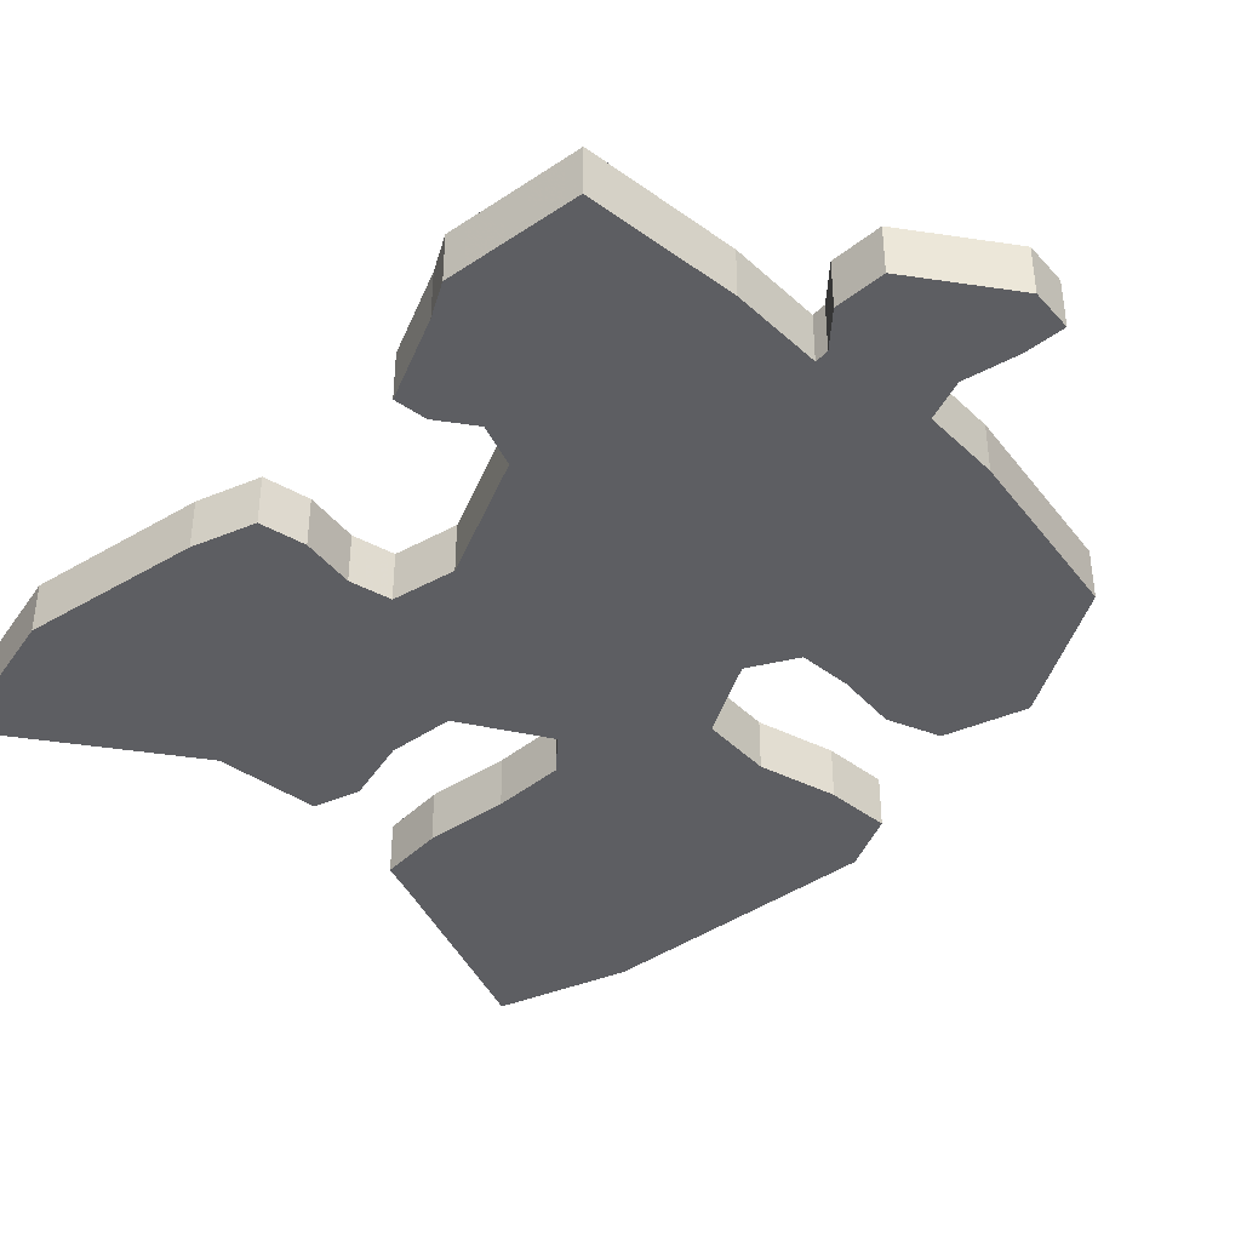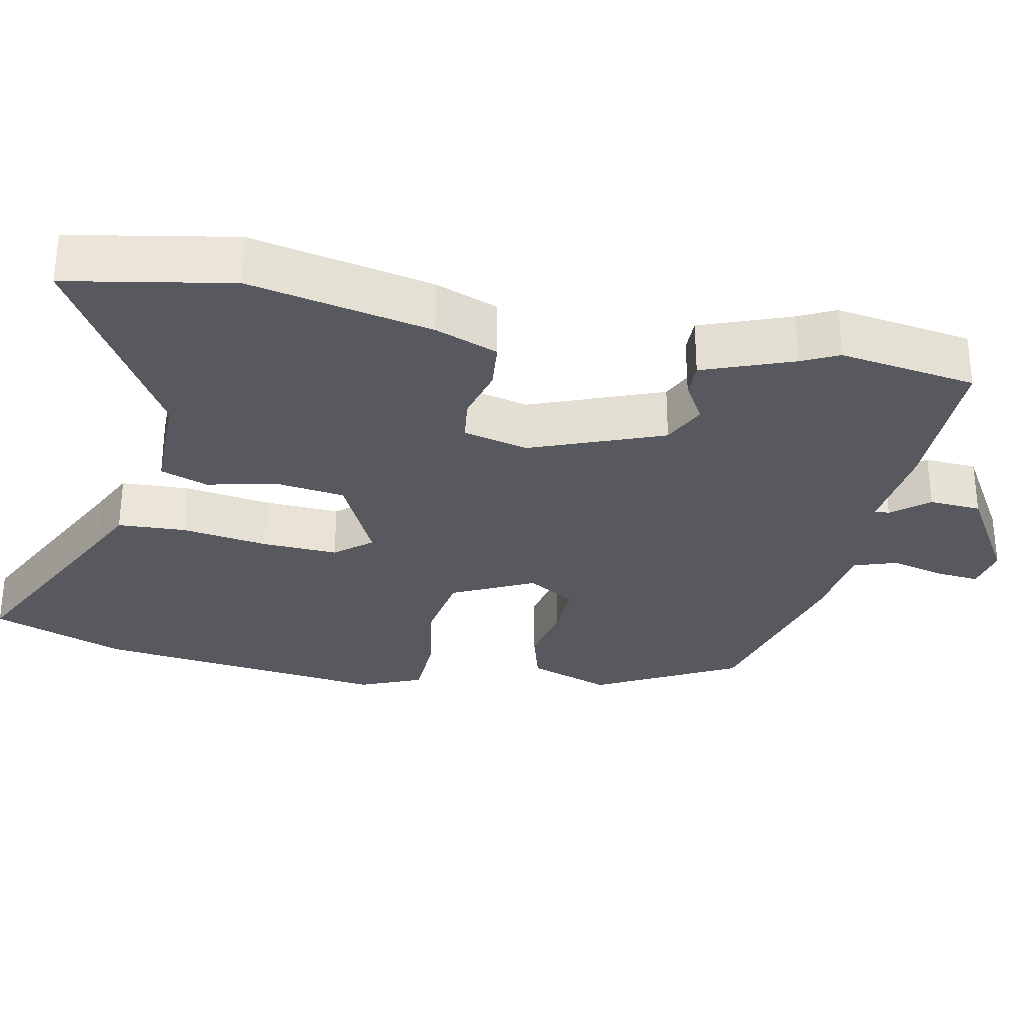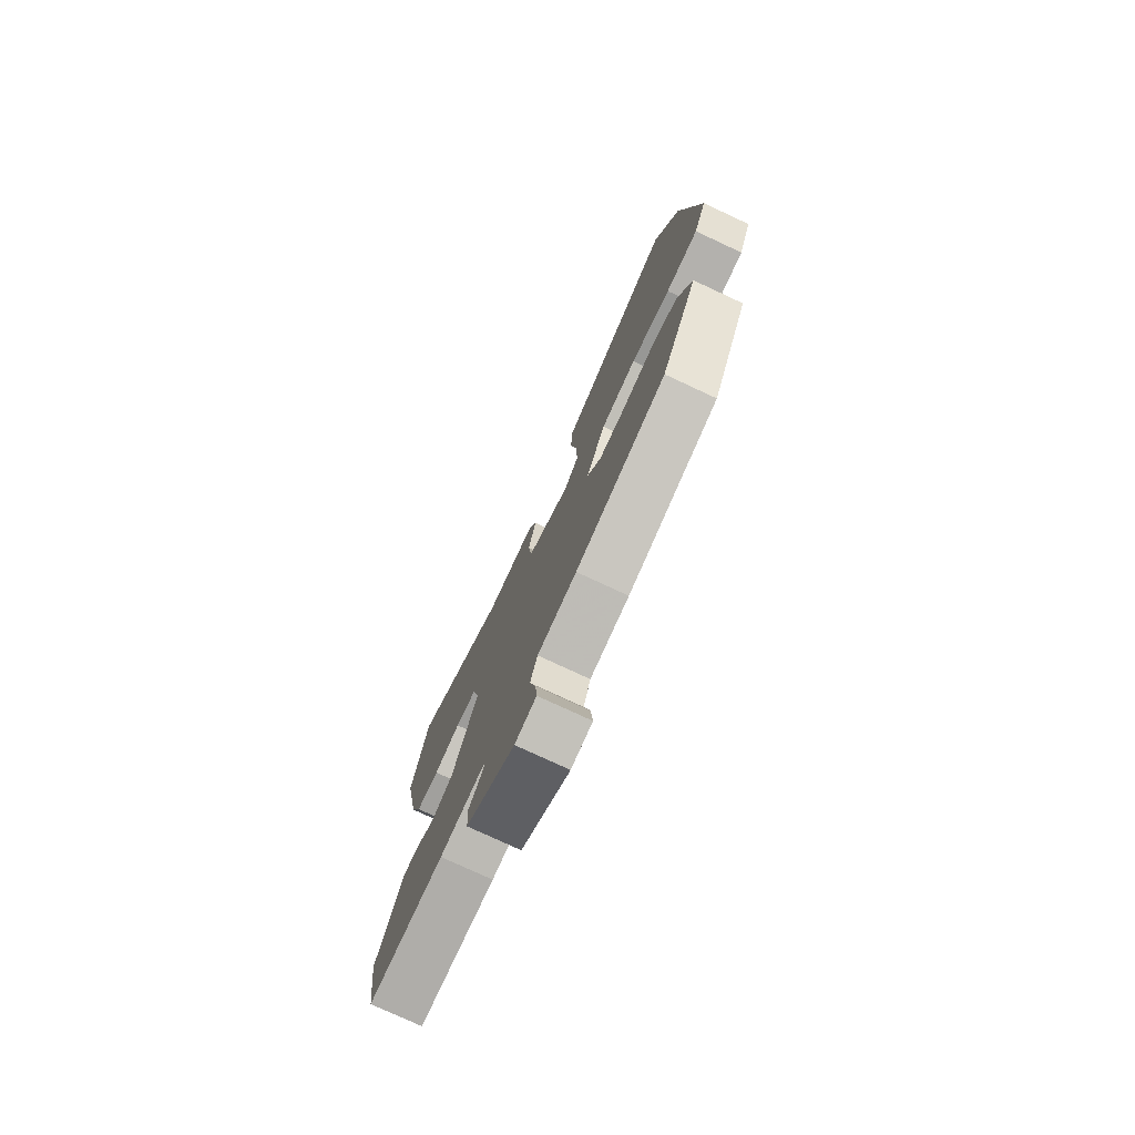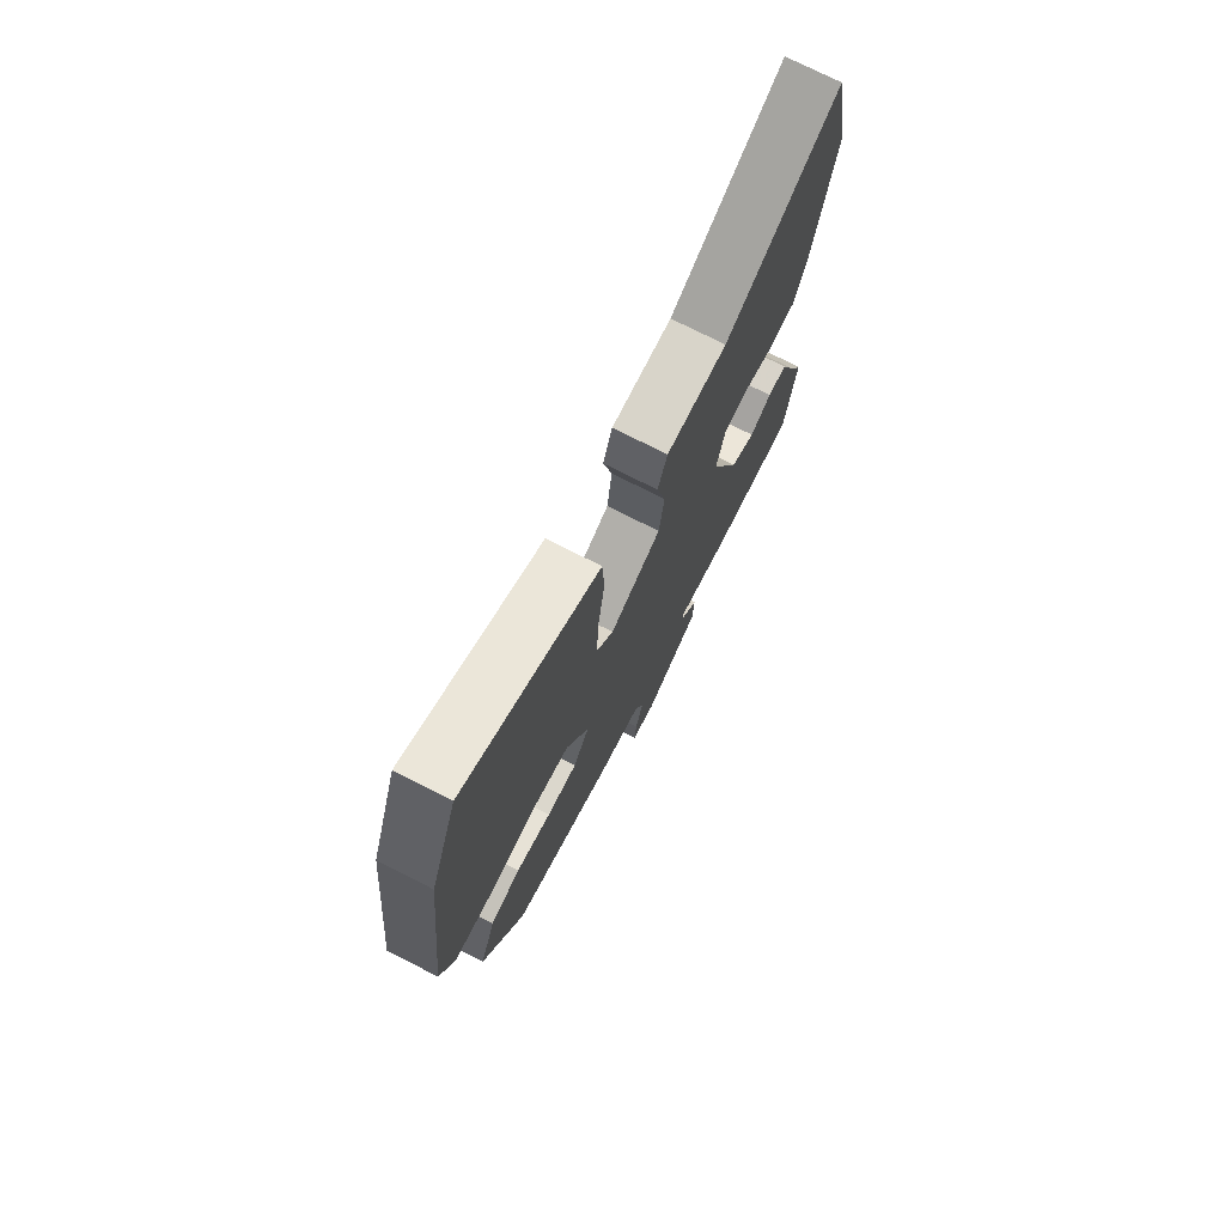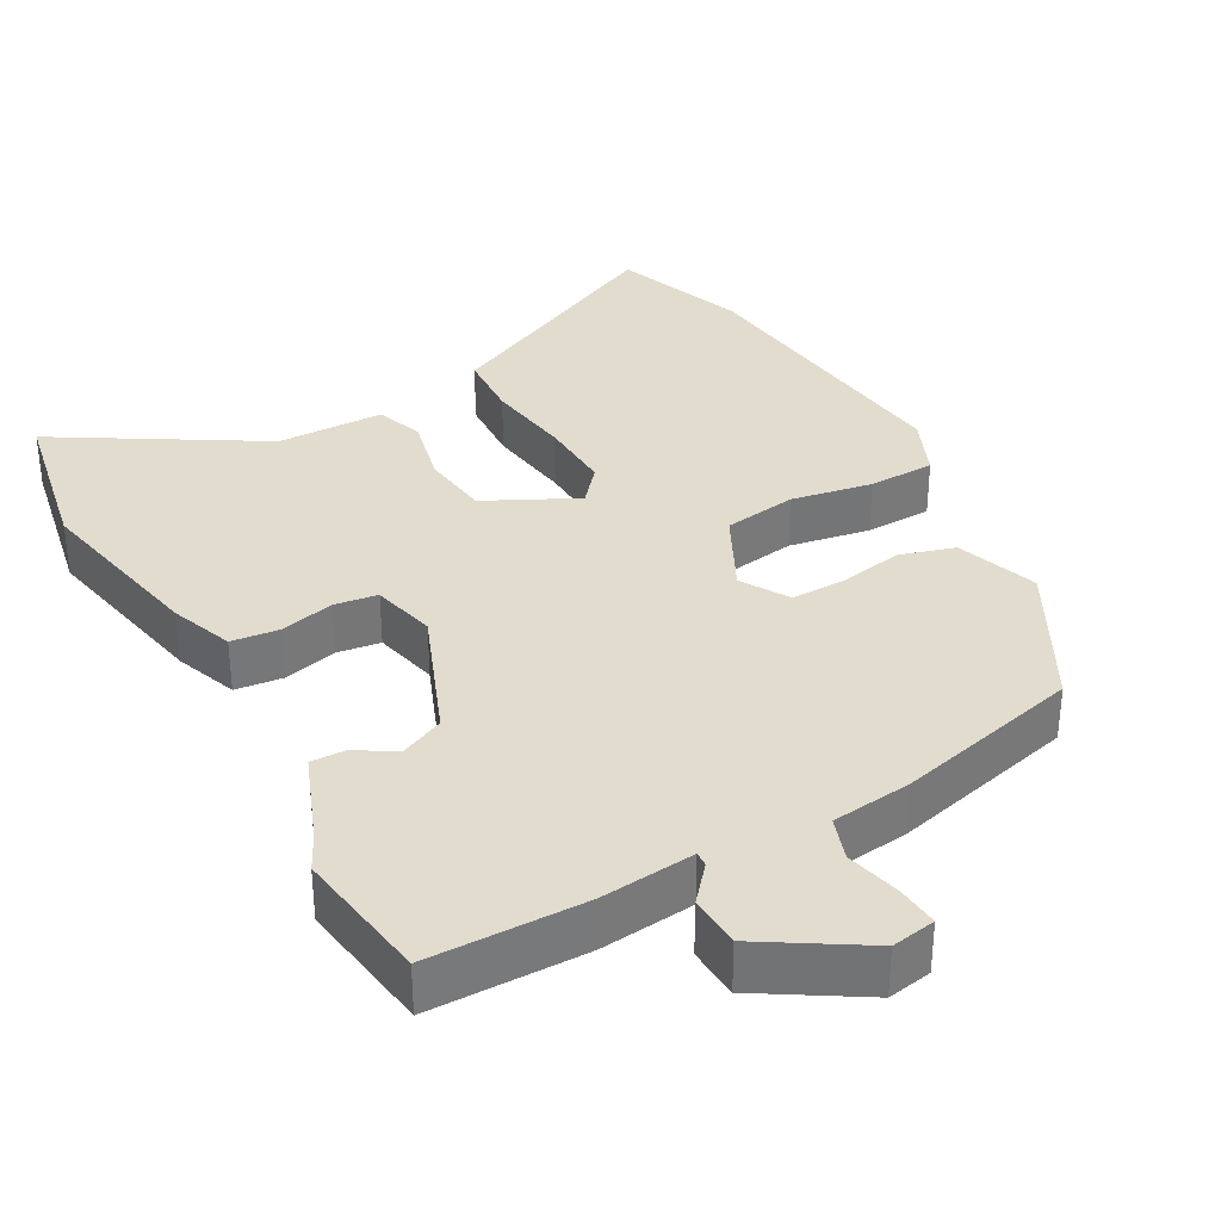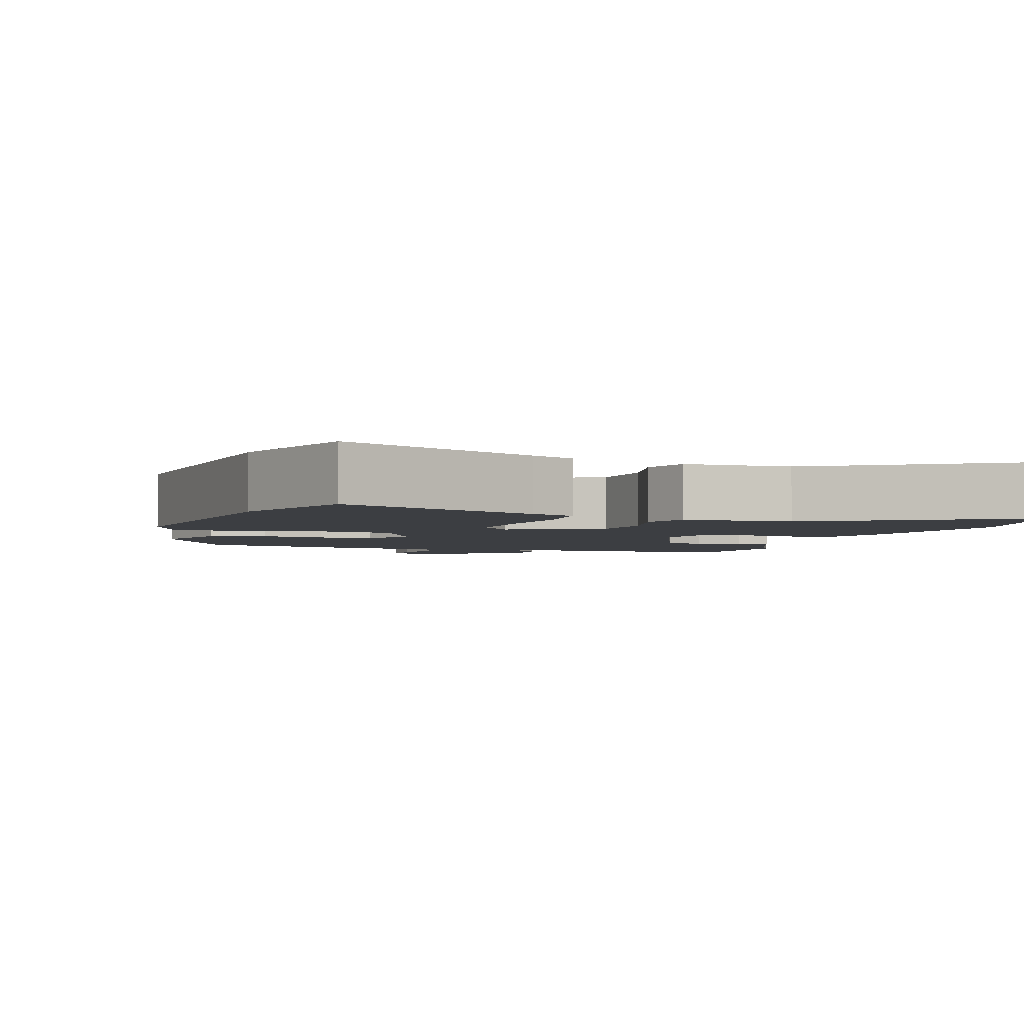
<metadata>
{"format":"obj","ext":"obj","renderer":"f3d","projection":"perspective","resolution":1024,"background":"white","views":[{"elev":-39.3,"azim":137.9,"up":"+Y"},{"elev":-30.3,"azim":78.1,"up":"+Y"},{"elev":-77.5,"azim":-114.9,"up":"+Z"},{"elev":74.7,"azim":-63.1,"up":"+Z"},{"elev":34.1,"azim":151.2,"up":"+Y"},{"elev":-3.1,"azim":-17.1,"up":"+Y"}]}
</metadata>
<code>
v 0.475 0.07 0.631
v 0.518 0.07 0.406
v 0.468 0.07 0.157
v 0.436 0.07 0.071
v 0.371 0.07 0.064
v 0.297 0.07 0.083
v 0.238 0.07 0.075
v 0.217 0.07 -0.014
v 0.288 0.07 -0.194
v 0.348 0.07 -0.222
v 0.401 0.07 -0.19
v 0.448 0.07 -0.189
v 0.495 0.07 -0.311
v 0.52 0.07 -0.361
v 0.493 0.07 -0.548
v 0.28 0.07 -0.549
v 0.152 0.07 -0.535
v 0.153 0.07 -0.555
v 0.194 0.07 -0.604
v 0.19 0.07 -0.675
v 0.053 0.07 -0.759
v -0.007 0.07 -0.748
v -0.002 0.07 -0.69
v 0.016 0.07 -0.616
v -0.004 0.07 -0.557
v -0.114 0.07 -0.543
v -0.367 0.07 -0.478
v -0.47 0.07 -0.285
v -0.431 0.07 -0.173
v -0.356 0.07 -0.151
v -0.269 0.07 -0.168
v -0.194 0.07 -0.17
v -0.155 0.07 -0.105
v -0.21 0.07 0.006
v -0.31 0.07 0.022
v -0.421 0.07 0.003
v -0.512 0.07 0.006
v -0.548 0.07 0.09
v -0.503 0.07 0.491
v -0.436 0.07 0.673
v -0.167 0.07 0.541
v -0.108 0.07 0.513
v -0.103 0.07 0.42
v -0.12 0.07 0.302
v -0.124 0.07 0.199
v -0.083 0.07 0.15
v 0.041 0.07 0.211
v 0.053 0.07 0.305
v 0.031 0.07 0.401
v 0.054 0.07 0.466
v 0.201 0.07 0.467
v 0.475 0 0.631
v 0.518 0 0.406
v 0.468 0 0.157
v 0.436 0 0.071
v 0.371 0 0.064
v 0.297 0 0.083
v 0.238 0 0.075
v 0.217 0 -0.014
v 0.288 0 -0.194
v 0.348 0 -0.222
v 0.401 0 -0.19
v 0.448 0 -0.189
v 0.495 0 -0.311
v 0.52 0 -0.361
v 0.493 0 -0.548
v 0.28 0 -0.549
v 0.152 0 -0.535
v 0.153 0 -0.555
v 0.194 0 -0.604
v 0.19 0 -0.675
v 0.053 0 -0.759
v -0.007 0 -0.748
v -0.002 0 -0.69
v 0.016 0 -0.616
v -0.004 0 -0.557
v -0.114 0 -0.543
v -0.367 0 -0.478
v -0.47 0 -0.285
v -0.431 0 -0.173
v -0.356 0 -0.151
v -0.269 0 -0.168
v -0.194 0 -0.17
v -0.155 0 -0.105
v -0.21 0 0.006
v -0.31 0 0.022
v -0.421 0 0.003
v -0.512 0 0.006
v -0.548 0 0.09
v -0.503 0 0.491
v -0.436 0 0.673
v -0.167 0 0.541
v -0.108 0 0.513
v -0.103 0 0.42
v -0.12 0 0.302
v -0.124 0 0.199
v -0.083 0 0.15
v 0.041 0 0.211
v 0.053 0 0.305
v 0.031 0 0.401
v 0.054 0 0.466
v 0.201 0 0.467
f 48 49 50 51
f 4 5 6
f 3 4 6
f 2 3 6
f 1 2 6
f 51 1 6
f 48 51 6
f 47 48 6
f 46 47 6 7
f 41 42 43 44
f 41 44 45
f 40 41 45
f 39 40 45
f 38 39 45
f 37 38 45
f 36 37 45
f 35 36 45
f 34 35 45 46
f 29 30 31
f 28 29 31
f 27 28 31
f 26 27 31
f 25 26 31
f 25 31 32
f 22 23 24
f 21 22 24
f 20 21 24
f 19 20 24
f 18 19 24
f 17 18 24 25
f 15 16 17
f 14 15 17
f 13 14 17
f 13 17 25
f 12 13 25
f 11 12 25
f 10 11 25
f 25 32 33
f 10 25 33
f 9 10 33
f 46 7 8
f 33 34 46
f 9 33 46
f 8 9 46
f 102 101 100 99
f 57 56 55
f 57 55 54
f 57 54 53
f 57 53 52
f 57 52 102
f 57 102 99
f 57 99 98
f 58 57 98 97
f 95 94 93 92
f 96 95 92
f 96 92 91
f 96 91 90
f 96 90 89
f 96 89 88
f 96 88 87
f 96 87 86
f 97 96 86 85
f 82 81 80
f 82 80 79
f 82 79 78
f 82 78 77
f 82 77 76
f 83 82 76
f 75 74 73
f 75 73 72
f 75 72 71
f 75 71 70
f 75 70 69
f 76 75 69 68
f 68 67 66
f 68 66 65
f 68 65 64
f 76 68 64
f 76 64 63
f 76 63 62
f 76 62 61
f 84 83 76
f 84 76 61
f 84 61 60
f 59 58 97
f 97 85 84
f 97 84 60
f 97 60 59
f 1 52 53 2
f 2 53 54 3
f 3 54 55 4
f 4 55 56 5
f 5 56 57 6
f 6 57 58 7
f 7 58 59 8
f 8 59 60 9
f 9 60 61 10
f 10 61 62 11
f 11 62 63 12
f 12 63 64 13
f 13 64 65 14
f 14 65 66 15
f 15 66 67 16
f 16 67 68 17
f 17 68 69 18
f 18 69 70 19
f 19 70 71 20
f 20 71 72 21
f 21 72 73 22
f 22 73 74 23
f 23 74 75 24
f 24 75 76 25
f 25 76 77 26
f 26 77 78 27
f 27 78 79 28
f 28 79 80 29
f 29 80 81 30
f 30 81 82 31
f 31 82 83 32
f 32 83 84 33
f 33 84 85 34
f 34 85 86 35
f 35 86 87 36
f 36 87 88 37
f 37 88 89 38
f 38 89 90 39
f 39 90 91 40
f 40 91 92 41
f 41 92 93 42
f 42 93 94 43
f 43 94 95 44
f 44 95 96 45
f 45 96 97 46
f 46 97 98 47
f 47 98 99 48
f 48 99 100 49
f 49 100 101 50
f 50 101 102 51
f 51 102 52 1

</code>
